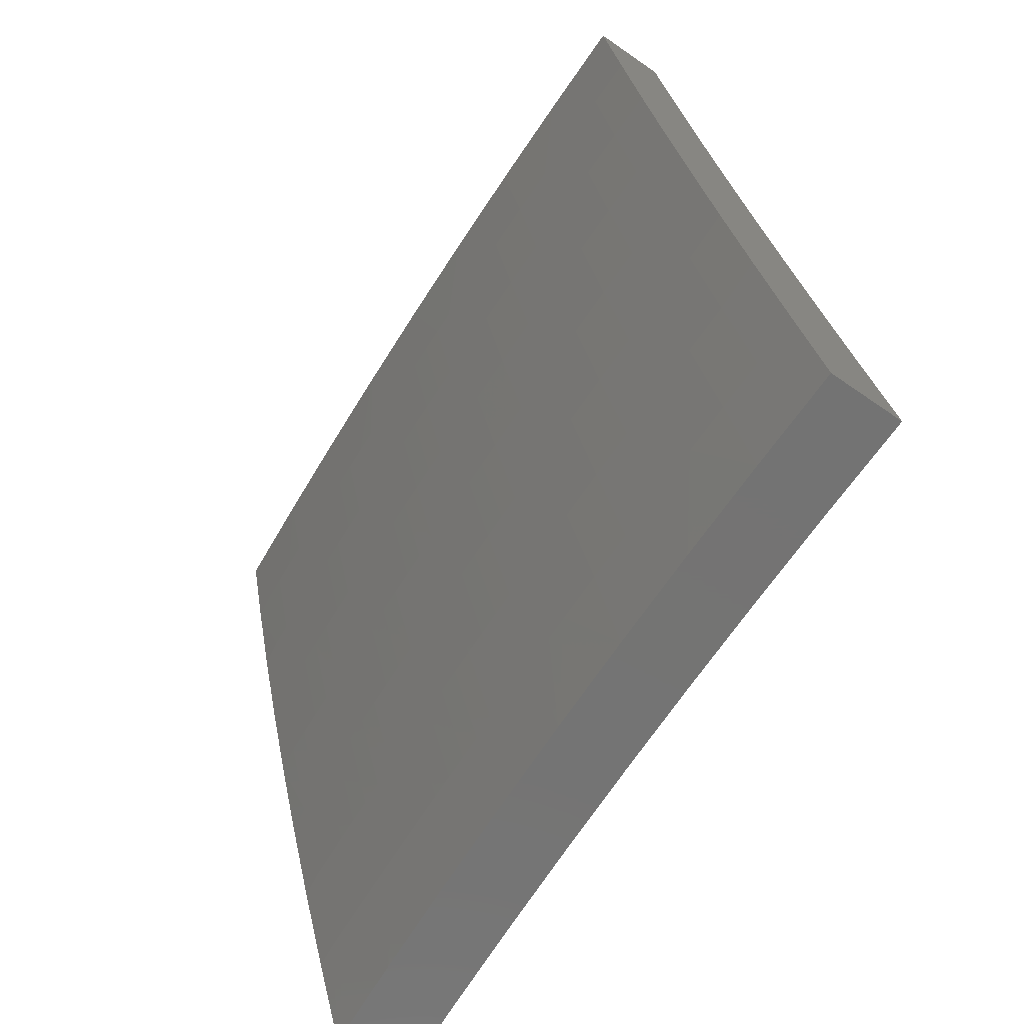
<metadata>
{"format":"stl","ext":"stl","renderer":"f3d","projection":"perspective","resolution":1024,"background":"white","views":[{"elev":-65.8,"azim":-34.8,"up":"+Y"}]}
</metadata>
<code>
# stl→obj: 400 verts, 796 faces
v -10.63 -2.876 -1
v -10.64 -2.875 -0.9683
v -10.6 -3 -1
v -10.64 -2.875 -0.9367
v -10.61 -3 -0.8753
v -10.64 -2.876 -0.905
v -10.64 -2.877 -0.8734
v -10.68 -2.75 -0.8734
v -10.68 -2.751 -0.8418
v -10.71 -2.625 -0.8418
v -10.72 -2.625 -0.8103
v -10.75 -2.499 -0.8103
v -10.75 -2.499 -0.7787
v -10.78 -2.373 -0.8103
v -10.78 -2.373 -0.7787
v -10.81 -2.247 -0.8103
v -10.81 -2.247 -0.7787
v -10.83 -2.121 -0.8103
v -10.83 -2.121 -0.7787
v -10.86 -2 -0.7504
v -10.84 -2.122 -0.7472
v -10.84 -2.122 -0.7158
v -10.81 -2.248 -0.7158
v -10.81 -2.248 -0.6843
v -10.78 -2.374 -0.6843
v -10.79 -2.375 -0.6529
v -10.76 -2.501 -0.6529
v -10.76 -2.502 -0.6215
v -10.73 -2.627 -0.6529
v -10.73 -2.628 -0.6215
v -10.69 -2.754 -0.6529
v -10.69 -2.754 -0.6215
v -10.66 -2.88 -0.6529
v -10.66 -2.881 -0.6215
v -10.62 -3 -0.6255
v -10.66 -2.881 -0.5901
v -10.66 -2.882 -0.5588
v -10.7 -2.755 -0.5588
v -10.7 -2.755 -0.5275
v -10.73 -2.629 -0.5275
v -10.73 -2.629 -0.4962
v -10.76 -2.503 -0.4962
v -10.77 -2.503 -0.465
v -10.79 -2.376 -0.4962
v -10.8 -2.376 -0.465
v -10.82 -2.25 -0.4962
v -10.82 -2.25 -0.465
v -10.85 -2.124 -0.4962
v -10.85 -2.124 -0.465
v -10.87 -2 -0.5005
v -10.85 -2.125 -0.4338
v -10.88 -2 -0.3754
v -10.85 -2.125 -0.3714
v -10.86 -2.125 -0.3092
v -10.83 -2.251 -0.3092
v -10.83 -2.252 -0.2471
v -10.8 -2.377 -0.2471
v -10.8 -2.378 -0.1851
v -10.77 -2.505 -0.1851
v -10.77 -2.505 -0.1233
v -10.74 -2.631 -0.1851
v -10.74 -2.632 -0.1233
v -10.71 -2.758 -0.1851
v -10.71 -2.758 -0.1233
v -10.67 -2.885 -0.1851
v -10.67 -2.885 -0.1233
v -10.64 -3 -0.1252
v -10.67 -2.885 -0.06157
v -10.64 -3 0
v -10.68 -2.876 0
v -10.71 -2.758 -0.06157
v -10.71 -2.752 0
v -10.74 -2.632 -0.06157
v -10.74 -2.628 0
v -10.77 -2.505 -0.06157
v -10.77 -2.503 0
v -10.8 -2.378 -0.06157
v -10.8 -2.378 0
v -10.83 -2.252 -0.06157
v -10.83 -2.252 0
v -10.86 -2.126 -0.06157
v -10.86 -2.126 0
v -10.88 -2 0
v -10.88 -2 -0.1252
v -10.86 -2.126 -0.1233
v -10.86 -2.126 -0.1851
v -10.83 -2.252 -0.1233
v -10.83 -2.252 -0.1851
v -10.8 -2.378 -0.1233
v -10.67 -2.752 -1
v -10.67 -2.748 -0.9683
v -10.67 -2.749 -0.9367
v -10.71 -2.623 -0.9367
v -10.71 -2.624 -0.905
v -10.74 -2.497 -0.905
v -10.74 -2.498 -0.8734
v -10.77 -2.371 -0.905
v -10.77 -2.372 -0.8734
v -10.8 -2.245 -0.905
v -10.8 -2.246 -0.8734
v -10.83 -2.119 -0.905
v -10.83 -2.12 -0.8734
v -10.85 -2 -0.8752
v -10.83 -2.12 -0.8418
v -10.7 -2.628 -1
v -10.7 -2.622 -0.9683
v -10.74 -2.497 -0.9367
v -10.77 -2.371 -0.9367
v -10.8 -2.245 -0.9367
v -10.82 -2.119 -0.9367
v -10.73 -2.503 -1
v -10.74 -2.496 -0.9683
v -10.77 -2.37 -0.9683
v -10.79 -2.244 -0.9683
v -10.82 -2.118 -0.9683
v -10.84 -2 -1
v -10.76 -2.378 -1
v -10.79 -2.252 -1
v -10.82 -2.126 -1
v -10.84 -2.122 -0.6843
v -10.87 -2 -0.6255
v -10.84 -2.123 -0.6529
v -10.84 -2.123 -0.6215
v -10.82 -2.249 -0.6215
v -10.82 -2.249 -0.5901
v -10.79 -2.375 -0.5901
v -10.79 -2.375 -0.5588
v -10.76 -2.502 -0.5588
v -10.76 -2.503 -0.5275
v -10.73 -2.629 -0.5588
v -10.85 -2.124 -0.5588
v -10.84 -2.123 -0.5901
v -10.88 -2 -0.2503
v -10.86 -2.126 -0.2471
v -10.64 -3 -0.2503
v -10.67 -2.884 -0.2471
v -10.71 -2.758 -0.2471
v -10.74 -2.631 -0.2471
v -10.77 -2.505 -0.2471
v -10.8 -2.377 -0.3092
v -10.83 -2.251 -0.3714
v -10.67 -2.884 -0.3092
v -10.63 -3 -0.3754
v -10.67 -2.883 -0.3714
v -10.67 -2.883 -0.4338
v -10.7 -2.757 -0.3714
v -10.7 -2.756 -0.4338
v -10.74 -2.63 -0.3714
v -10.73 -2.63 -0.4338
v -10.77 -2.504 -0.3714
v -10.77 -2.503 -0.4338
v -10.8 -2.376 -0.4338
v -10.63 -3 -0.5005
v -10.67 -2.883 -0.465
v -10.7 -2.756 -0.465
v -10.73 -2.63 -0.465
v -10.66 -2.882 -0.5275
v -10.66 -2.882 -0.4962
v -10.7 -2.756 -0.4962
v -10.66 -2.88 -0.6843
v -10.62 -3 -0.7504
v -10.65 -2.879 -0.7158
v -10.65 -2.879 -0.7472
v -10.69 -2.753 -0.7158
v -10.69 -2.752 -0.7472
v -10.72 -2.627 -0.7158
v -10.72 -2.626 -0.7472
v -10.75 -2.5 -0.7158
v -10.75 -2.5 -0.7472
v -10.78 -2.373 -0.7472
v -10.65 -2.878 -0.8103
v -10.65 -2.878 -0.7787
v -10.68 -2.75 -0.905
v -10.65 -2.877 -0.8418
v -10.68 -2.751 -0.8103
v -10.68 -2.752 -0.7787
v -10.72 -2.626 -0.7787
v -10.69 -2.753 -0.6843
v -10.72 -2.627 -0.6843
v -10.75 -2.501 -0.6843
v -10.78 -2.374 -0.7158
v -10.81 -2.247 -0.7472
v -10.7 -2.755 -0.5901
v -10.73 -2.628 -0.5901
v -10.76 -2.502 -0.5901
v -10.79 -2.375 -0.6215
v -10.81 -2.249 -0.6529
v -10.71 -2.757 -0.3092
v -10.74 -2.631 -0.3092
v -10.77 -2.504 -0.3092
v -10.8 -2.377 -0.3714
v -10.82 -2.251 -0.4338
v -10.71 -2.624 -0.8734
v -10.75 -2.498 -0.8418
v -10.77 -2.372 -0.8418
v -10.79 -2.376 -0.5275
v -10.82 -2.25 -0.5588
v -10.8 -2.246 -0.8418
v -10.82 -2.25 -0.5275
v -10.85 -2.124 -0.5275
v -10.91 -2.126 -1
v -10.91 -2.119 -0.9683
v -10.93 -2 -1
v -10.91 -2.119 -0.9367
v -10.94 -2 -0.8752
v -10.92 -2.119 -0.905
v -10.92 -2.12 -0.8734
v -10.89 -2.245 -0.905
v -10.89 -2.246 -0.8734
v -10.87 -2.372 -0.8734
v -10.87 -2.372 -0.8418
v -10.84 -2.498 -0.8418
v -10.84 -2.499 -0.8103
v -10.81 -2.625 -0.8103
v -10.81 -2.626 -0.7788
v -10.78 -2.752 -0.7788
v -10.78 -2.752 -0.7473
v -10.75 -2.879 -0.7473
v -10.75 -2.879 -0.7158
v -10.71 -3 -0.7504
v -10.75 -2.88 -0.6843
v -10.72 -3 -0.6255
v -10.75 -2.88 -0.6529
v -10.75 -2.881 -0.6215
v -10.79 -2.754 -0.6529
v -10.79 -2.754 -0.6215
v -10.82 -2.627 -0.6529
v -10.82 -2.628 -0.6215
v -10.85 -2.501 -0.6529
v -10.85 -2.501 -0.6215
v -10.88 -2.374 -0.6529
v -10.88 -2.375 -0.6215
v -10.91 -2.249 -0.6529
v -10.91 -2.249 -0.6215
v -10.94 -2.123 -0.6215
v -10.94 -2.123 -0.5902
v -10.96 -2 -0.6255
v -10.94 -2.124 -0.5588
v -10.97 -2 -0.5005
v -10.94 -2.124 -0.5275
v -10.94 -2.124 -0.4962
v -10.91 -2.25 -0.5275
v -10.91 -2.25 -0.4962
v -10.89 -2.376 -0.4962
v -10.89 -2.376 -0.465
v -10.86 -2.503 -0.465
v -10.86 -2.503 -0.4338
v -10.83 -2.63 -0.4338
v -10.83 -2.63 -0.3714
v -10.8 -2.757 -0.3714
v -10.8 -2.757 -0.3092
v -10.76 -2.884 -0.3092
v -10.77 -2.884 -0.2471
v -10.73 -3 -0.2503
v -10.77 -2.884 -0.1851
v -10.73 -3 -0.1252
v -10.77 -2.885 -0.1233
v -10.77 -2.885 -0.06158
v -10.8 -2.758 -0.1233
v -10.8 -2.758 -0.06158
v -10.84 -2.631 -0.1233
v -10.84 -2.632 -0.06158
v -10.87 -2.505 -0.1233
v -10.87 -2.505 -0.06158
v -10.9 -2.378 -0.1233
v -10.9 -2.378 -0.06158
v -10.92 -2.252 -0.1233
v -10.92 -2.252 -0.06158
v -10.95 -2.126 -0.06158
v -10.95 -2.126 0
v -10.98 -2 0
v -10.89 -2.244 -0.9683
v -10.88 -2.252 -1
v -10.86 -2.37 -0.9683
v -10.85 -2.378 -1
v -10.83 -2.496 -0.9683
v -10.82 -2.503 -1
v -10.8 -2.622 -0.9683
v -10.79 -2.628 -1
v -10.76 -2.748 -0.9683
v -10.76 -2.752 -1
v -10.73 -2.875 -0.9683
v -10.73 -2.876 -1
v -10.69 -3 -1
v -10.73 -2.875 -0.9367
v -10.7 -3 -0.8753
v -10.73 -2.876 -0.905
v -10.74 -2.876 -0.8734
v -10.77 -2.75 -0.905
v -10.77 -2.75 -0.8734
v -10.8 -2.623 -0.905
v -10.8 -2.624 -0.8734
v -10.83 -2.497 -0.905
v -10.84 -2.498 -0.8734
v -10.86 -2.371 -0.905
v -10.74 -2.878 -0.8103
v -10.74 -2.877 -0.8418
v -10.72 -3 -0.5005
v -10.76 -2.881 -0.5588
v -10.75 -2.881 -0.5902
v -10.73 -3 -0.3754
v -10.76 -2.883 -0.4338
v -10.76 -2.882 -0.465
v -10.76 -2.882 -0.4962
v -10.79 -2.756 -0.4962
v -10.79 -2.755 -0.5275
v -10.82 -2.629 -0.5275
v -10.82 -2.629 -0.5588
v -10.85 -2.502 -0.5588
v -10.85 -2.502 -0.5902
v -10.88 -2.375 -0.5902
v -10.76 -2.883 -0.3714
v -10.79 -2.756 -0.4338
v -10.79 -2.756 -0.465
v -10.83 -2.629 -0.465
v -10.83 -2.629 -0.4962
v -10.86 -2.503 -0.4962
v -10.86 -2.502 -0.5275
v -10.89 -2.376 -0.5275
v -10.88 -2.375 -0.5588
v -10.91 -2.25 -0.5588
v -10.91 -2.249 -0.5902
v -10.73 -3 0
v -10.77 -2.876 0
v -10.8 -2.752 0
v -10.84 -2.628 0
v -10.87 -2.503 0
v -10.9 -2.378 0
v -10.92 -2.252 0
v -10.98 -2 -0.1252
v -10.95 -2.126 -0.1233
v -10.92 -2.252 -0.1851
v -10.9 -2.378 -0.1851
v -10.87 -2.505 -0.1851
v -10.83 -2.631 -0.1851
v -10.8 -2.758 -0.1851
v -10.95 -2.126 -0.1851
v -10.97 -2 -0.2503
v -10.95 -2.126 -0.2471
v -10.95 -2.125 -0.3092
v -10.92 -2.251 -0.3092
v -10.92 -2.251 -0.3714
v -10.89 -2.377 -0.3092
v -10.89 -2.377 -0.3714
v -10.86 -2.504 -0.3092
v -10.86 -2.504 -0.3714
v -10.83 -2.631 -0.3092
v -10.97 -2 -0.3754
v -10.95 -2.125 -0.3714
v -10.92 -2.251 -0.4338
v -10.89 -2.376 -0.4338
v -10.94 -2.125 -0.4338
v -10.94 -2.124 -0.465
v -10.95 -2 -0.7504
v -10.93 -2.122 -0.6843
v -10.93 -2.123 -0.6529
v -10.92 -2.121 -0.8103
v -10.93 -2.121 -0.7788
v -10.93 -2.122 -0.7473
v -10.9 -2.247 -0.7788
v -10.9 -2.247 -0.7473
v -10.87 -2.373 -0.7473
v -10.88 -2.374 -0.7158
v -10.85 -2.5 -0.7158
v -10.85 -2.501 -0.6843
v -10.82 -2.627 -0.6843
v -10.89 -2.245 -0.9367
v -10.92 -2.12 -0.8418
v -10.9 -2.246 -0.8418
v -10.9 -2.247 -0.8103
v -10.87 -2.373 -0.8103
v -10.93 -2.122 -0.7158
v -10.9 -2.248 -0.7158
v -10.91 -2.248 -0.6843
v -10.88 -2.374 -0.6843
v -10.92 -2.25 -0.465
v -10.92 -2.252 -0.2471
v -10.89 -2.377 -0.2471
v -10.86 -2.505 -0.2471
v -10.83 -2.631 -0.2471
v -10.8 -2.758 -0.2471
v -10.86 -2.371 -0.9367
v -10.83 -2.497 -0.9367
v -10.8 -2.623 -0.9367
v -10.77 -2.749 -0.9367
v -10.87 -2.373 -0.7788
v -10.84 -2.5 -0.7473
v -10.81 -2.627 -0.7158
v -10.78 -2.753 -0.6843
v -10.84 -2.499 -0.7788
v -10.81 -2.625 -0.8418
v -10.77 -2.751 -0.8418
v -10.81 -2.626 -0.7473
v -10.78 -2.753 -0.7158
v -10.82 -2.628 -0.5902
v -10.79 -2.755 -0.5902
v -10.78 -2.751 -0.8103
v -10.74 -2.878 -0.7788
v -10.79 -2.755 -0.5588
v -10.76 -2.882 -0.5275
f 1 2 3
f 3 2 4
f 3 4 5
f 5 4 6
f 5 6 7
f 7 6 8
f 7 8 9
f 9 8 10
f 9 10 11
f 11 10 12
f 11 12 13
f 13 12 14
f 13 14 15
f 15 14 16
f 15 16 17
f 17 16 18
f 17 18 19
f 19 18 20
f 19 20 21
f 21 20 22
f 21 22 23
f 23 22 24
f 23 24 25
f 25 24 26
f 25 26 27
f 27 26 28
f 27 28 29
f 29 28 30
f 29 30 31
f 31 30 32
f 31 32 33
f 33 32 34
f 33 34 35
f 35 34 36
f 35 36 37
f 37 36 38
f 37 38 39
f 39 38 40
f 39 40 41
f 41 40 42
f 41 42 43
f 43 42 44
f 43 44 45
f 45 44 46
f 45 46 47
f 47 46 48
f 47 48 49
f 49 48 50
f 49 50 51
f 51 50 52
f 51 52 53
f 53 52 54
f 53 54 55
f 55 54 56
f 55 56 57
f 57 56 58
f 57 58 59
f 59 58 60
f 59 60 61
f 61 60 62
f 61 62 63
f 63 62 64
f 63 64 65
f 65 64 66
f 65 66 67
f 67 66 68
f 67 68 69
f 69 68 70
f 70 68 71
f 70 71 72
f 72 71 73
f 72 73 74
f 74 73 75
f 74 75 76
f 76 75 77
f 76 77 78
f 78 77 79
f 78 79 80
f 80 79 81
f 80 81 82
f 82 81 83
f 83 81 84
f 84 81 85
f 84 85 86
f 86 85 87
f 86 87 88
f 88 87 89
f 88 89 58
f 58 89 60
f 1 90 2
f 2 90 91
f 2 91 92
f 92 91 93
f 92 93 94
f 94 93 95
f 94 95 96
f 96 95 97
f 96 97 98
f 98 97 99
f 98 99 100
f 100 99 101
f 100 101 102
f 102 101 103
f 102 103 104
f 104 103 18
f 104 18 16
f 90 105 91
f 91 105 106
f 91 106 93
f 93 106 107
f 93 107 95
f 95 107 108
f 95 108 97
f 97 108 109
f 97 109 99
f 99 109 110
f 99 110 101
f 101 110 103
f 105 111 106
f 106 111 112
f 106 112 107
f 107 112 113
f 107 113 108
f 108 113 114
f 108 114 109
f 109 114 115
f 109 115 110
f 110 115 116
f 110 116 103
f 111 117 112
f 112 117 113
f 117 118 113
f 113 118 114
f 118 119 114
f 114 119 115
f 119 116 115
f 103 20 18
f 22 20 120
f 120 20 121
f 120 121 122
f 122 121 123
f 122 123 124
f 124 123 125
f 124 125 126
f 126 125 127
f 126 127 128
f 128 127 129
f 128 129 130
f 130 129 40
f 130 40 38
f 50 131 121
f 121 131 132
f 121 132 123
f 123 132 125
f 52 133 54
f 54 133 134
f 54 134 56
f 56 134 88
f 56 88 58
f 134 133 86
f 86 133 84
f 67 135 65
f 65 135 136
f 65 136 63
f 63 136 137
f 63 137 61
f 61 137 138
f 61 138 59
f 59 138 139
f 59 139 57
f 57 139 140
f 57 140 55
f 55 140 141
f 55 141 53
f 53 141 51
f 136 135 142
f 142 135 143
f 142 143 144
f 144 143 145
f 144 145 146
f 146 145 147
f 146 147 148
f 148 147 149
f 148 149 150
f 150 149 151
f 150 151 152
f 152 151 45
f 152 45 47
f 143 153 145
f 145 153 154
f 145 154 147
f 147 154 155
f 147 155 149
f 149 155 156
f 149 156 151
f 151 156 43
f 151 43 45
f 35 37 153
f 153 37 157
f 153 157 158
f 158 157 159
f 158 159 155
f 155 159 156
f 33 35 160
f 160 35 161
f 160 161 162
f 162 161 163
f 162 163 164
f 164 163 165
f 164 165 166
f 166 165 167
f 166 167 168
f 168 167 169
f 168 169 170
f 170 169 15
f 170 15 17
f 5 171 161
f 161 171 172
f 161 172 163
f 163 172 165
f 85 81 79
f 2 92 4
f 4 92 173
f 4 173 6
f 6 173 8
f 171 5 174
f 174 5 7
f 174 7 9
f 171 174 175
f 175 174 9
f 175 9 11
f 172 171 176
f 176 171 175
f 176 175 177
f 177 175 11
f 177 11 13
f 31 33 160
f 160 162 178
f 178 162 164
f 178 164 179
f 179 164 166
f 179 166 180
f 180 166 168
f 180 168 181
f 181 168 170
f 181 170 182
f 182 170 17
f 182 17 19
f 36 34 183
f 183 34 32
f 183 32 184
f 184 32 30
f 184 30 185
f 185 30 28
f 185 28 186
f 186 28 26
f 186 26 187
f 187 26 24
f 187 24 120
f 120 24 22
f 154 153 158
f 159 157 39
f 39 157 37
f 155 154 158
f 137 136 142
f 142 144 188
f 188 144 146
f 188 146 189
f 189 146 148
f 189 148 190
f 190 148 150
f 190 150 191
f 191 150 152
f 191 152 192
f 192 152 47
f 192 47 49
f 71 68 66
f 71 66 64
f 92 94 173
f 173 94 193
f 173 193 8
f 8 193 10
f 167 165 176
f 176 165 172
f 167 176 177
f 29 31 178
f 178 31 160
f 29 178 179
f 130 38 183
f 183 38 36
f 130 183 184
f 156 159 41
f 41 159 39
f 138 137 188
f 188 137 142
f 138 188 189
f 73 71 64
f 73 64 62
f 94 96 193
f 193 96 194
f 193 194 10
f 10 194 12
f 169 167 177
f 169 177 13
f 27 29 179
f 27 179 180
f 128 130 184
f 128 184 185
f 42 40 129
f 43 156 41
f 139 138 189
f 139 189 190
f 75 73 62
f 75 62 60
f 96 98 194
f 194 98 195
f 194 195 12
f 12 195 14
f 15 169 13
f 25 27 180
f 25 180 181
f 126 128 185
f 126 185 186
f 42 129 196
f 196 129 127
f 196 127 197
f 197 127 125
f 197 125 132
f 140 139 190
f 140 190 191
f 77 75 89
f 89 75 60
f 98 100 195
f 195 100 198
f 195 198 14
f 14 198 16
f 23 25 181
f 23 181 182
f 124 126 186
f 124 186 187
f 42 196 44
f 44 196 199
f 44 199 46
f 46 199 200
f 46 200 48
f 48 200 50
f 199 196 197
f 141 140 191
f 141 191 192
f 79 77 87
f 87 77 89
f 104 16 198
f 104 198 102
f 102 198 100
f 21 23 182
f 21 182 19
f 122 124 187
f 122 187 120
f 132 131 197
f 197 131 199
f 51 141 192
f 51 192 49
f 86 88 134
f 85 79 87
f 50 200 131
f 131 200 199
f 201 202 203
f 203 202 204
f 203 204 205
f 205 204 206
f 205 206 207
f 207 206 208
f 207 208 209
f 209 208 210
f 209 210 211
f 211 210 212
f 211 212 213
f 213 212 214
f 213 214 215
f 215 214 216
f 215 216 217
f 217 216 218
f 217 218 219
f 219 218 220
f 219 220 221
f 221 220 222
f 221 222 223
f 223 222 224
f 223 224 225
f 225 224 226
f 225 226 227
f 227 226 228
f 227 228 229
f 229 228 230
f 229 230 231
f 231 230 232
f 231 232 233
f 233 232 234
f 233 234 235
f 235 234 236
f 235 236 237
f 237 236 238
f 237 238 239
f 239 238 240
f 239 240 241
f 241 240 242
f 241 242 243
f 243 242 244
f 243 244 245
f 245 244 246
f 245 246 247
f 247 246 248
f 247 248 249
f 249 248 250
f 249 250 251
f 251 250 252
f 251 252 253
f 253 252 254
f 253 254 255
f 255 254 256
f 255 256 257
f 257 256 258
f 257 258 259
f 259 258 260
f 259 260 261
f 261 260 262
f 261 262 263
f 263 262 264
f 263 264 265
f 265 264 266
f 265 266 267
f 267 266 268
f 267 268 269
f 269 268 270
f 269 270 271
f 202 201 272
f 272 201 273
f 272 273 274
f 274 273 275
f 274 275 276
f 276 275 277
f 276 277 278
f 278 277 279
f 278 279 280
f 280 279 281
f 280 281 282
f 282 281 283
f 282 283 284
f 282 284 285
f 285 284 286
f 285 286 287
f 287 286 288
f 287 288 289
f 289 288 290
f 289 290 291
f 291 290 292
f 291 292 293
f 293 292 294
f 293 294 295
f 295 294 210
f 295 210 208
f 220 296 286
f 286 296 297
f 286 297 288
f 288 297 290
f 298 299 222
f 222 299 300
f 222 300 224
f 224 300 226
f 301 302 298
f 298 302 303
f 298 303 304
f 304 303 305
f 304 305 306
f 306 305 307
f 306 307 308
f 308 307 309
f 308 309 310
f 310 309 311
f 310 311 232
f 232 311 234
f 254 252 301
f 301 252 312
f 301 312 302
f 302 312 313
f 302 313 314
f 314 313 315
f 314 315 316
f 316 315 317
f 316 317 318
f 318 317 319
f 318 319 320
f 320 319 321
f 320 321 322
f 322 321 238
f 322 238 236
f 256 323 258
f 258 323 324
f 258 324 260
f 260 324 325
f 260 325 262
f 262 325 326
f 262 326 264
f 264 326 327
f 264 327 266
f 266 327 328
f 266 328 268
f 268 328 329
f 268 329 270
f 271 330 269
f 269 330 331
f 269 331 267
f 267 331 332
f 267 332 265
f 265 332 333
f 265 333 263
f 263 333 334
f 263 334 261
f 261 334 335
f 261 335 259
f 259 335 336
f 259 336 257
f 257 336 255
f 331 330 337
f 337 330 338
f 337 338 339
f 339 338 340
f 339 340 341
f 341 340 342
f 341 342 343
f 343 342 344
f 343 344 345
f 345 344 346
f 345 346 347
f 347 346 249
f 347 249 251
f 338 348 340
f 340 348 349
f 340 349 342
f 342 349 350
f 342 350 344
f 344 350 351
f 344 351 346
f 346 351 247
f 346 247 249
f 349 348 352
f 352 348 239
f 352 239 353
f 353 239 241
f 353 241 243
f 354 355 237
f 237 355 356
f 237 356 235
f 235 356 233
f 205 357 354
f 354 357 358
f 354 358 359
f 359 358 360
f 359 360 361
f 361 360 362
f 361 362 363
f 363 362 364
f 363 364 365
f 365 364 366
f 365 366 227
f 227 366 225
f 202 272 204
f 204 272 367
f 204 367 206
f 206 367 208
f 357 205 368
f 368 205 207
f 368 207 209
f 357 368 369
f 369 368 209
f 369 209 211
f 358 357 370
f 370 357 369
f 370 369 371
f 371 369 211
f 371 211 213
f 355 354 372
f 372 354 359
f 372 359 361
f 355 372 373
f 373 372 361
f 373 361 363
f 356 355 374
f 374 355 373
f 374 373 375
f 375 373 363
f 375 363 365
f 322 236 234
f 242 240 321
f 321 240 238
f 350 349 352
f 352 353 376
f 376 353 243
f 376 243 245
f 332 331 337
f 337 339 377
f 377 339 341
f 377 341 378
f 378 341 343
f 378 343 379
f 379 343 345
f 379 345 380
f 380 345 347
f 380 347 381
f 381 347 251
f 381 251 253
f 295 208 367
f 367 272 382
f 382 272 274
f 382 274 383
f 383 274 276
f 383 276 384
f 384 276 278
f 384 278 385
f 385 278 280
f 385 280 285
f 285 280 282
f 358 370 360
f 360 370 386
f 360 386 362
f 362 386 387
f 362 387 364
f 364 387 388
f 364 388 366
f 366 388 389
f 366 389 225
f 225 389 223
f 386 370 371
f 231 233 374
f 374 233 356
f 231 374 375
f 320 322 311
f 311 322 234
f 244 242 319
f 319 242 321
f 351 350 376
f 376 350 352
f 351 376 245
f 333 332 377
f 377 332 337
f 333 377 378
f 293 295 382
f 382 295 367
f 293 382 383
f 212 210 294
f 386 371 390
f 390 371 213
f 390 213 215
f 229 231 375
f 229 375 365
f 310 232 230
f 318 320 309
f 309 320 311
f 246 244 317
f 317 244 319
f 247 351 245
f 334 333 378
f 334 378 379
f 291 293 383
f 291 383 384
f 212 294 391
f 391 294 292
f 391 292 392
f 392 292 290
f 392 290 297
f 386 390 387
f 387 390 393
f 387 393 388
f 388 393 394
f 388 394 389
f 389 394 221
f 389 221 223
f 393 390 215
f 227 229 365
f 310 230 395
f 395 230 228
f 395 228 396
f 396 228 226
f 396 226 300
f 316 318 307
f 307 318 309
f 248 246 315
f 315 246 317
f 335 334 379
f 335 379 380
f 289 291 384
f 289 384 385
f 212 391 214
f 214 391 397
f 214 397 216
f 216 397 398
f 216 398 218
f 218 398 220
f 397 391 392
f 394 393 217
f 217 393 215
f 310 395 308
f 308 395 399
f 308 399 306
f 306 399 400
f 306 400 304
f 304 400 298
f 399 395 396
f 314 316 305
f 305 316 307
f 250 248 313
f 313 248 315
f 336 335 380
f 336 380 381
f 287 289 385
f 287 385 285
f 297 296 392
f 392 296 397
f 221 394 219
f 219 394 217
f 300 299 396
f 396 299 399
f 302 314 303
f 303 314 305
f 252 250 312
f 312 250 313
f 255 336 381
f 255 381 253
f 220 398 296
f 296 398 397
f 298 400 299
f 299 400 399
f 271 83 330
f 330 83 84
f 330 84 338
f 338 84 133
f 338 133 348
f 348 133 239
f 239 133 52
f 239 52 237
f 237 52 50
f 237 50 354
f 354 50 121
f 354 121 205
f 205 121 203
f 203 121 20
f 203 20 103
f 103 116 203
f 203 116 201
f 201 116 119
f 201 119 273
f 273 119 118
f 273 118 275
f 275 118 277
f 277 118 117
f 277 117 279
f 279 117 111
f 279 111 281
f 281 111 105
f 281 105 283
f 283 105 90
f 283 90 284
f 284 90 1
f 284 1 3
f 69 70 323
f 323 70 72
f 323 72 324
f 324 72 74
f 324 74 325
f 325 74 76
f 325 76 326
f 326 76 78
f 326 78 327
f 327 78 80
f 327 80 328
f 328 80 329
f 329 80 82
f 329 82 270
f 270 82 83
f 270 83 271
f 3 5 284
f 284 5 161
f 284 161 35
f 153 220 35
f 35 220 286
f 35 286 284
f 220 153 222
f 222 153 143
f 222 143 298
f 298 143 135
f 298 135 301
f 301 135 254
f 254 135 67
f 254 67 256
f 256 67 69
f 256 69 323

</code>
